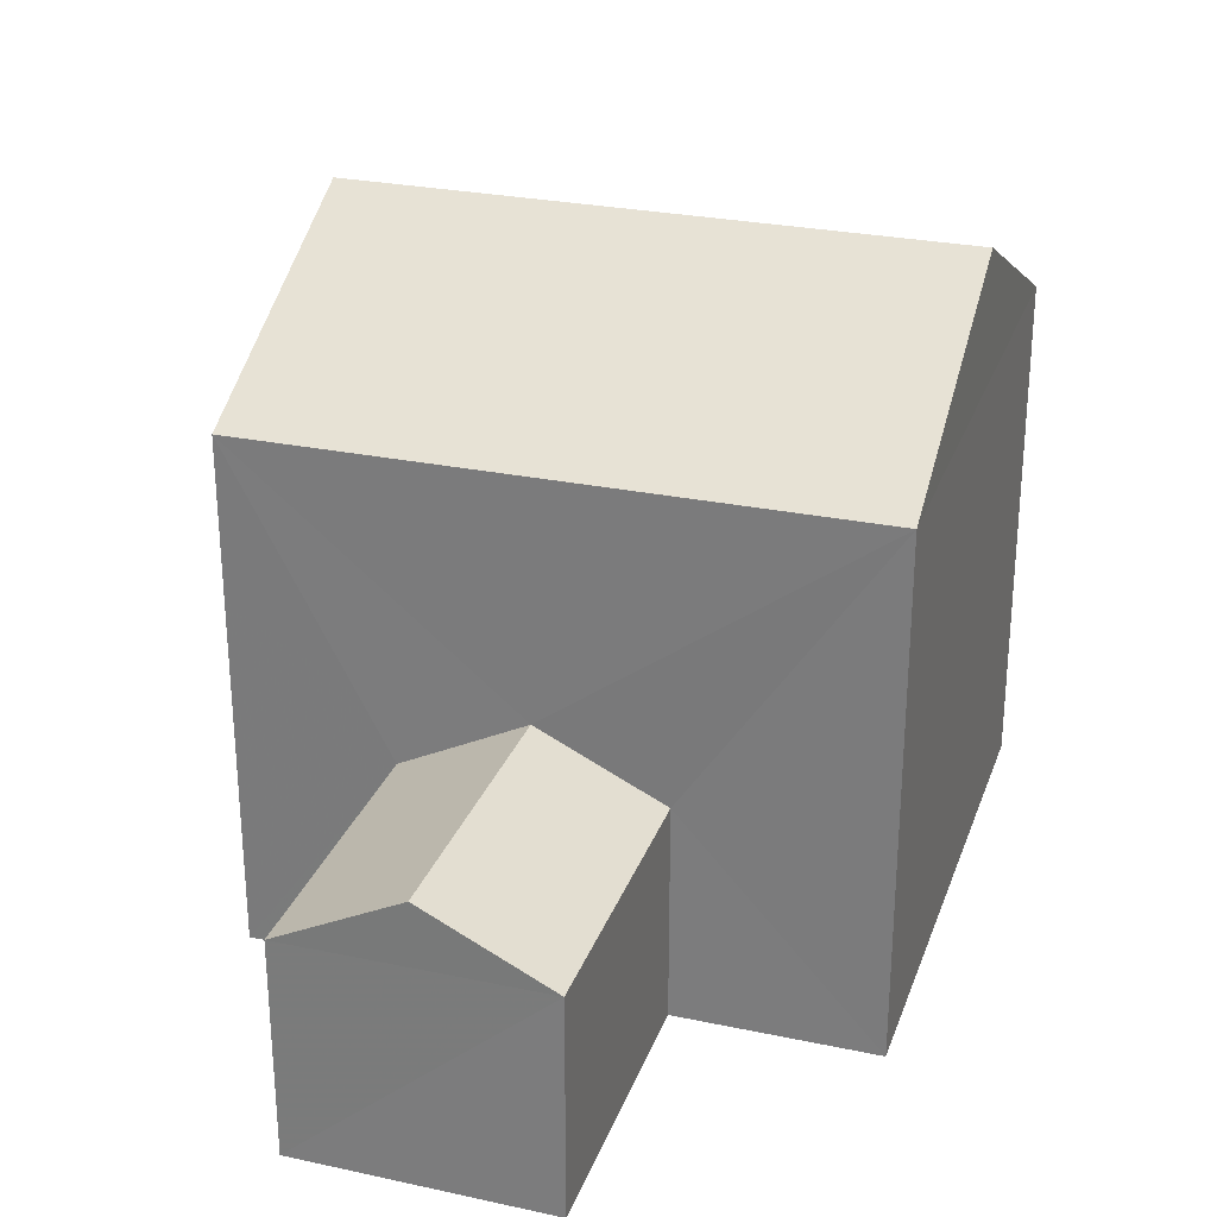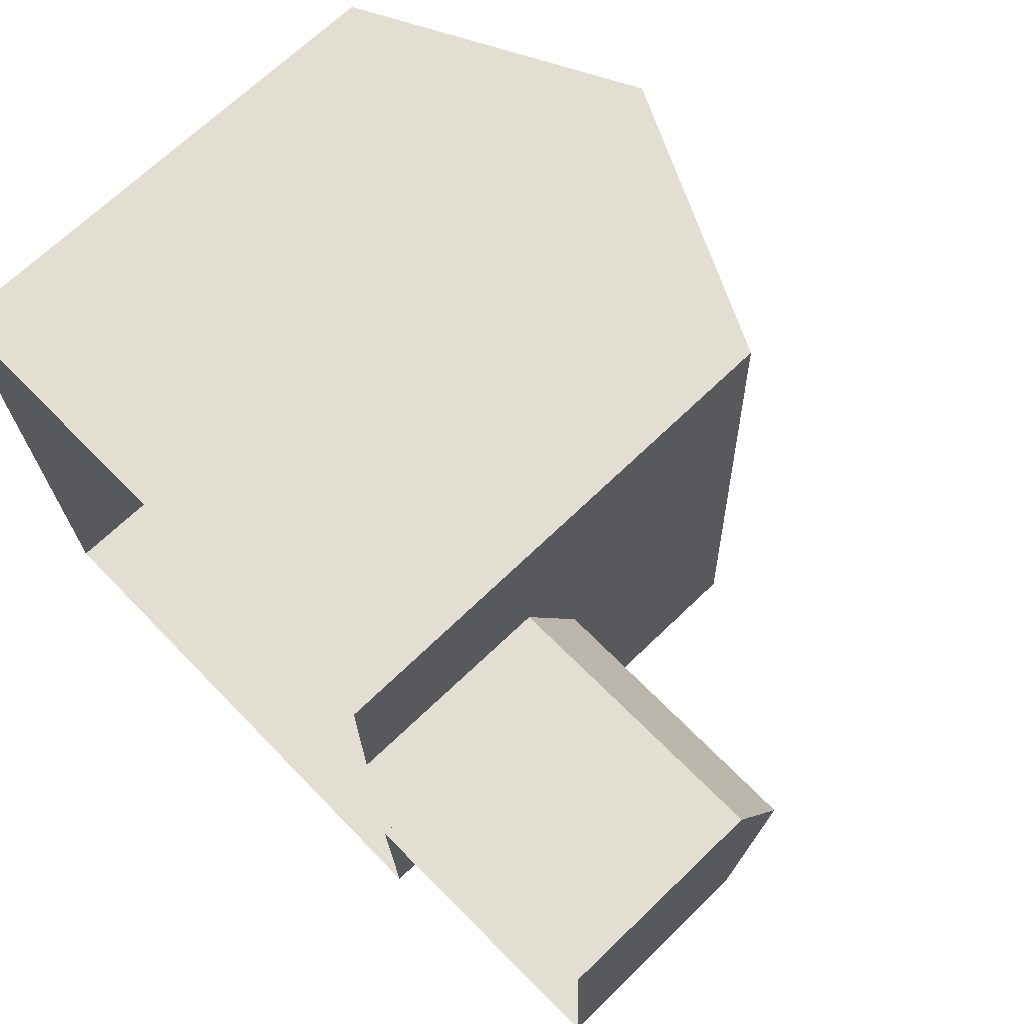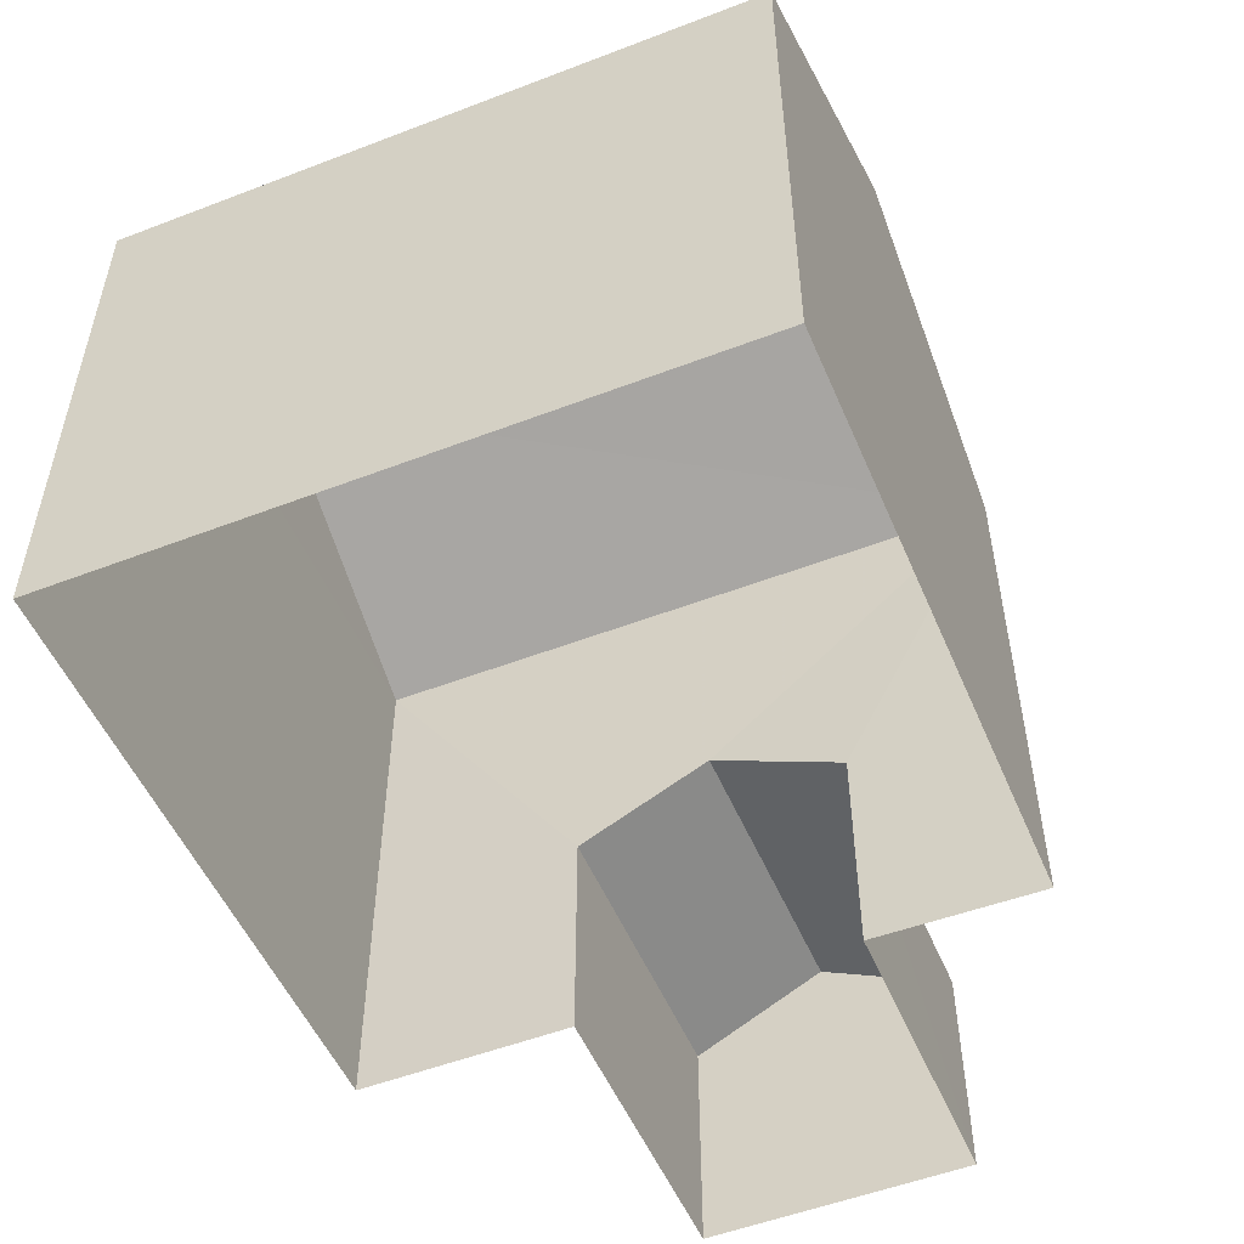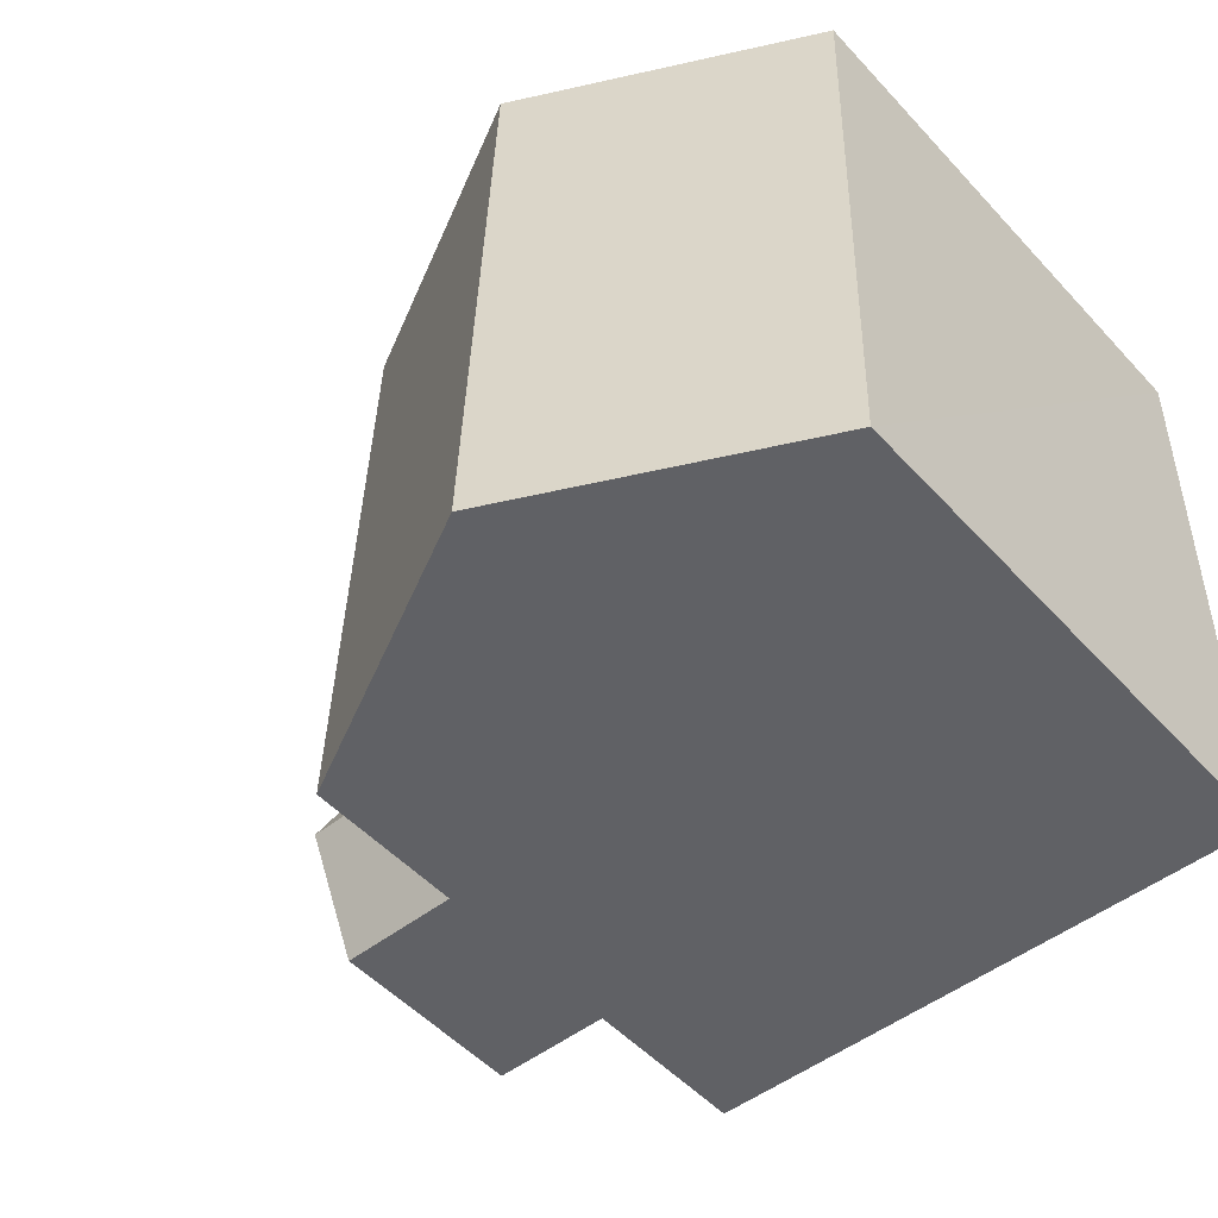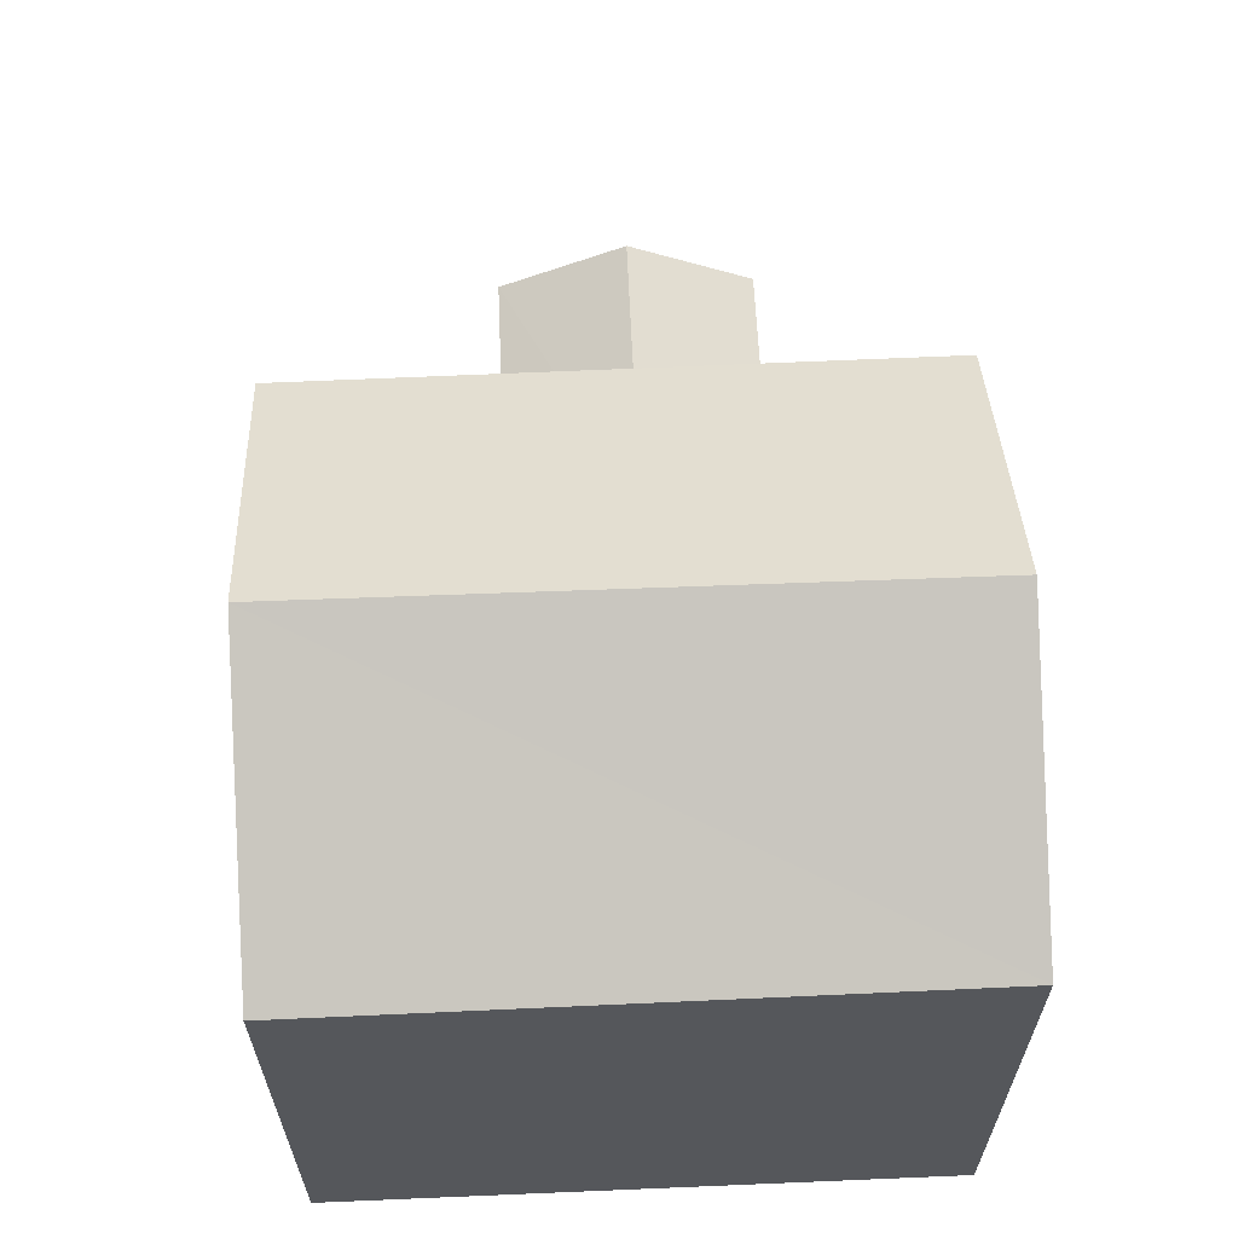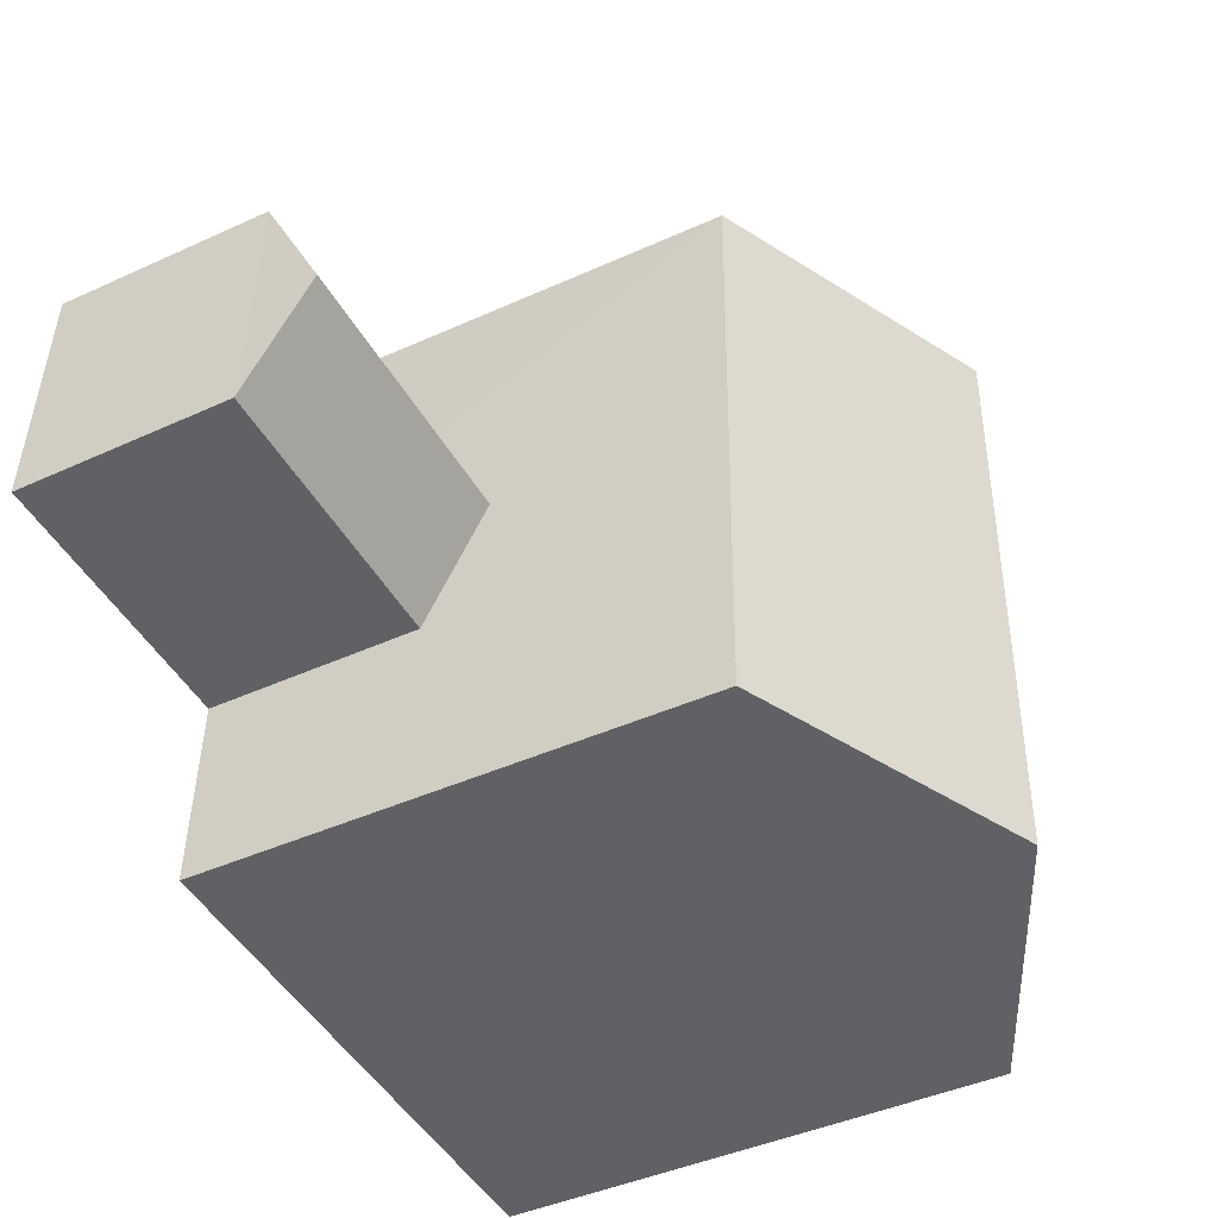
<metadata>
{"format":"obj","ext":"obj","renderer":"f3d","projection":"perspective","resolution":1024,"background":"white","views":[{"elev":27.7,"azim":-74.1,"up":"+Z"},{"elev":68.2,"azim":-134.1,"up":"+Y"},{"elev":-52.2,"azim":110.9,"up":"+Z"},{"elev":-51.6,"azim":41.1,"up":"+Y"},{"elev":62.9,"azim":85.7,"up":"+Z"},{"elev":-44.0,"azim":-62.1,"up":"+Y"}]}
</metadata>
<code>
v -3.727e+05 -1.047e+05 26.65
v -3.727e+05 -1.047e+05 26.65
v -3.727e+05 -1.047e+05 26.66
v -3.727e+05 -1.047e+05 26.66
v -3.727e+05 -1.047e+05 26.66
v -3.727e+05 -1.047e+05 26.66
v -3.727e+05 -1.047e+05 26.65
v -3.727e+05 -1.047e+05 26.65
v -3.727e+05 -1.047e+05 35.49
v -3.727e+05 -1.047e+05 33.63
v -3.727e+05 -1.047e+05 35.49
v -3.727e+05 -1.047e+05 33.63
v -3.727e+05 -1.047e+05 29.61
v -3.727e+05 -1.047e+05 29.61
v -3.727e+05 -1.047e+05 30.45
v -3.727e+05 -1.047e+05 30.45
v -3.727e+05 -1.047e+05 29.61
v -3.727e+05 -1.047e+05 29.61
v -3.727e+05 -1.047e+05 33.63
v -3.727e+05 -1.047e+05 33.63
f 1 2 3
f 4 5 6
f 3 2 5
f 2 7 8
f 6 5 8
f 5 2 8
f 9 10 11
f 9 12 10
f 13 14 15
f 16 13 15
f 16 15 17
f 18 16 17
f 19 20 9
f 11 19 9
f 13 1 14
f 13 2 1
f 20 4 12
f 20 12 9
f 4 6 12
f 13 7 2
f 7 13 19
f 5 4 18
f 20 19 16
f 4 20 18
f 18 20 16
f 16 19 13
f 12 6 8
f 10 12 8
f 14 1 17
f 14 17 15
f 1 3 17
f 8 7 10
f 10 19 11
f 10 7 19
f 18 17 3
f 5 18 3

</code>
